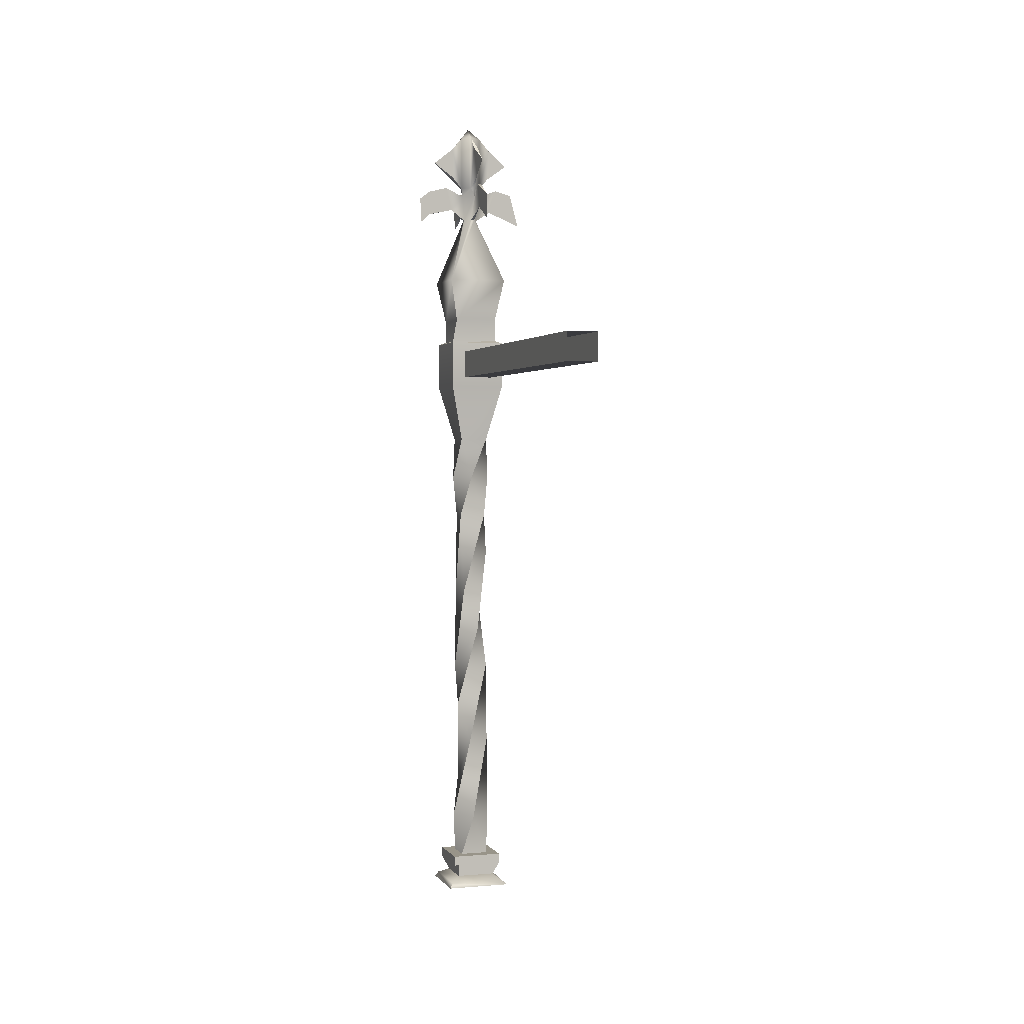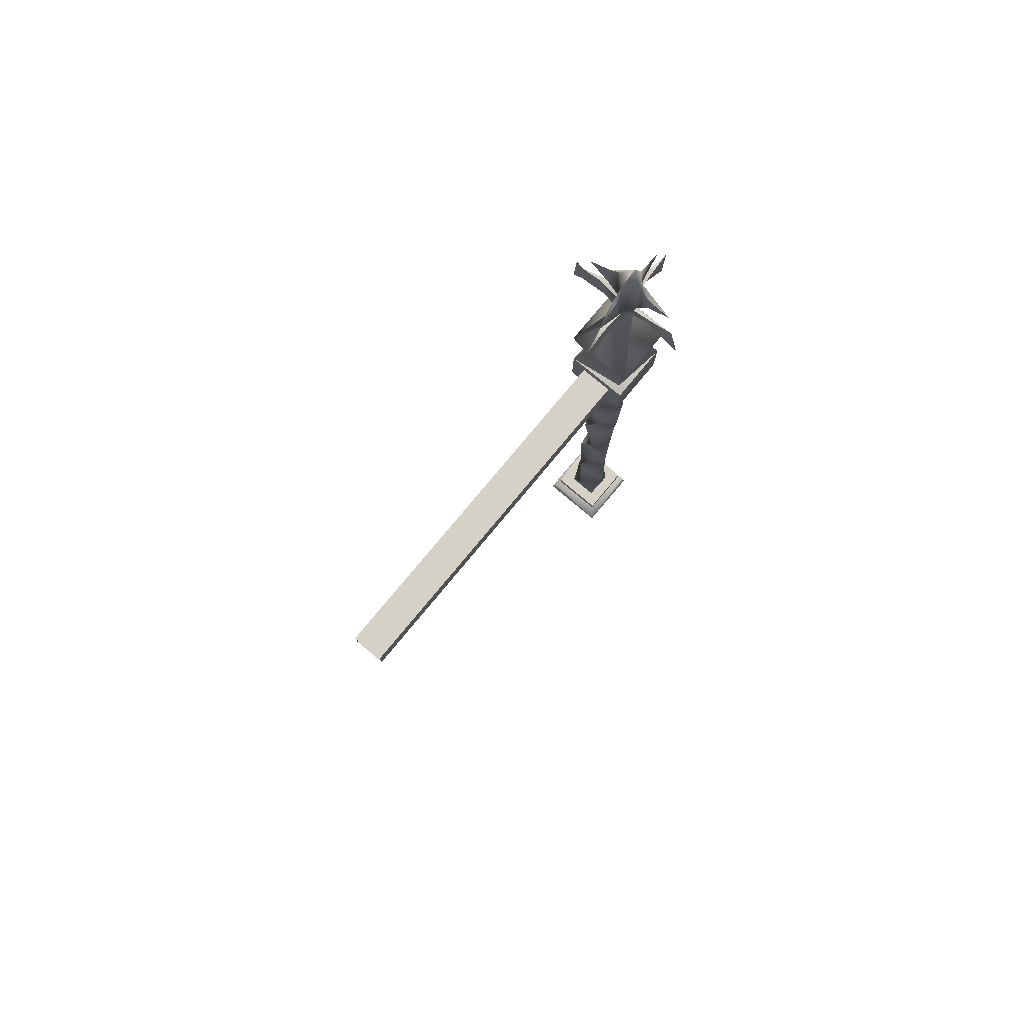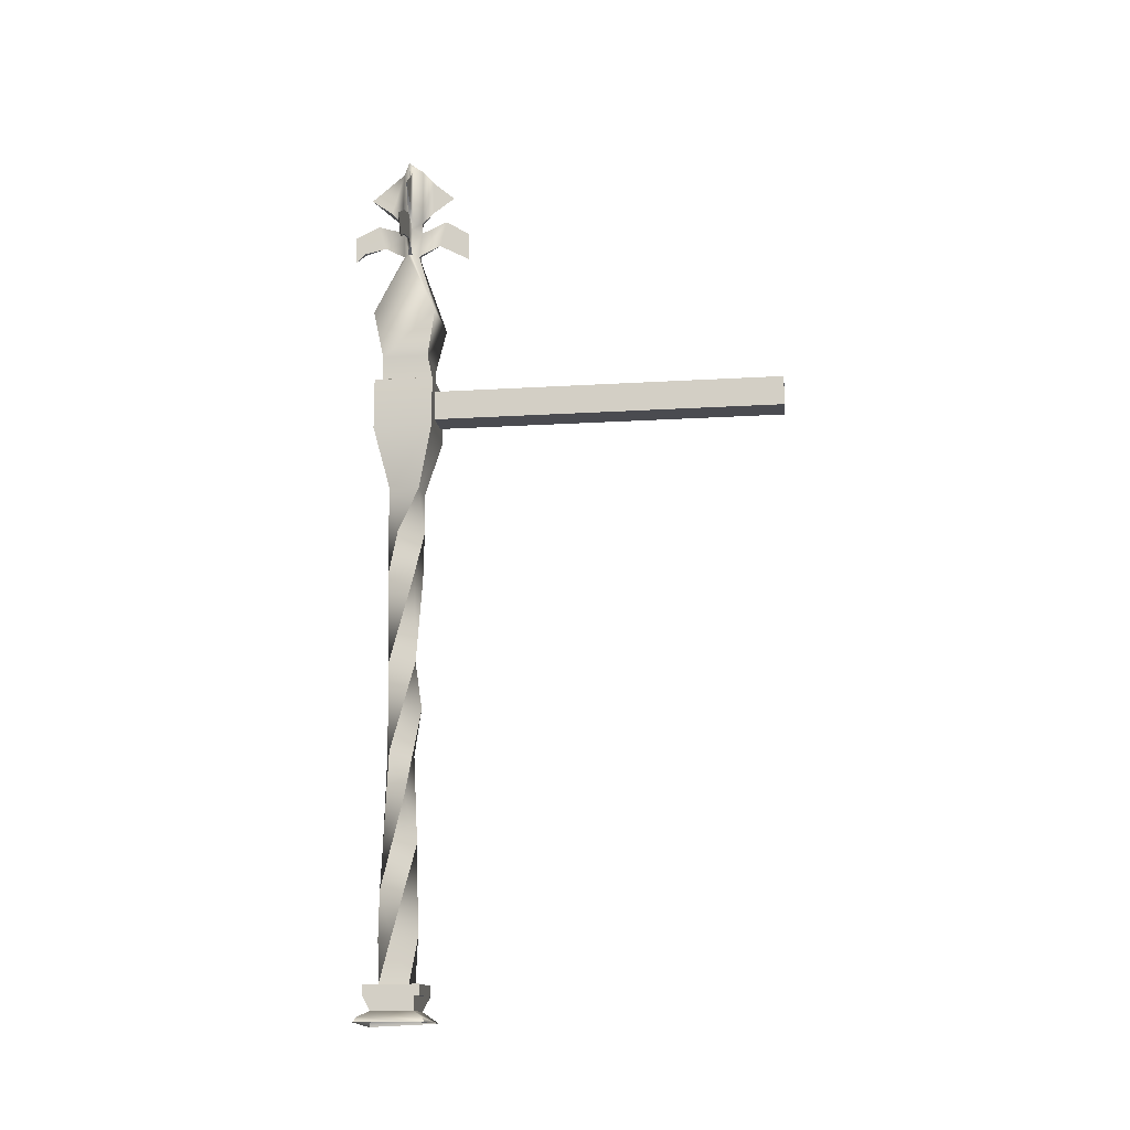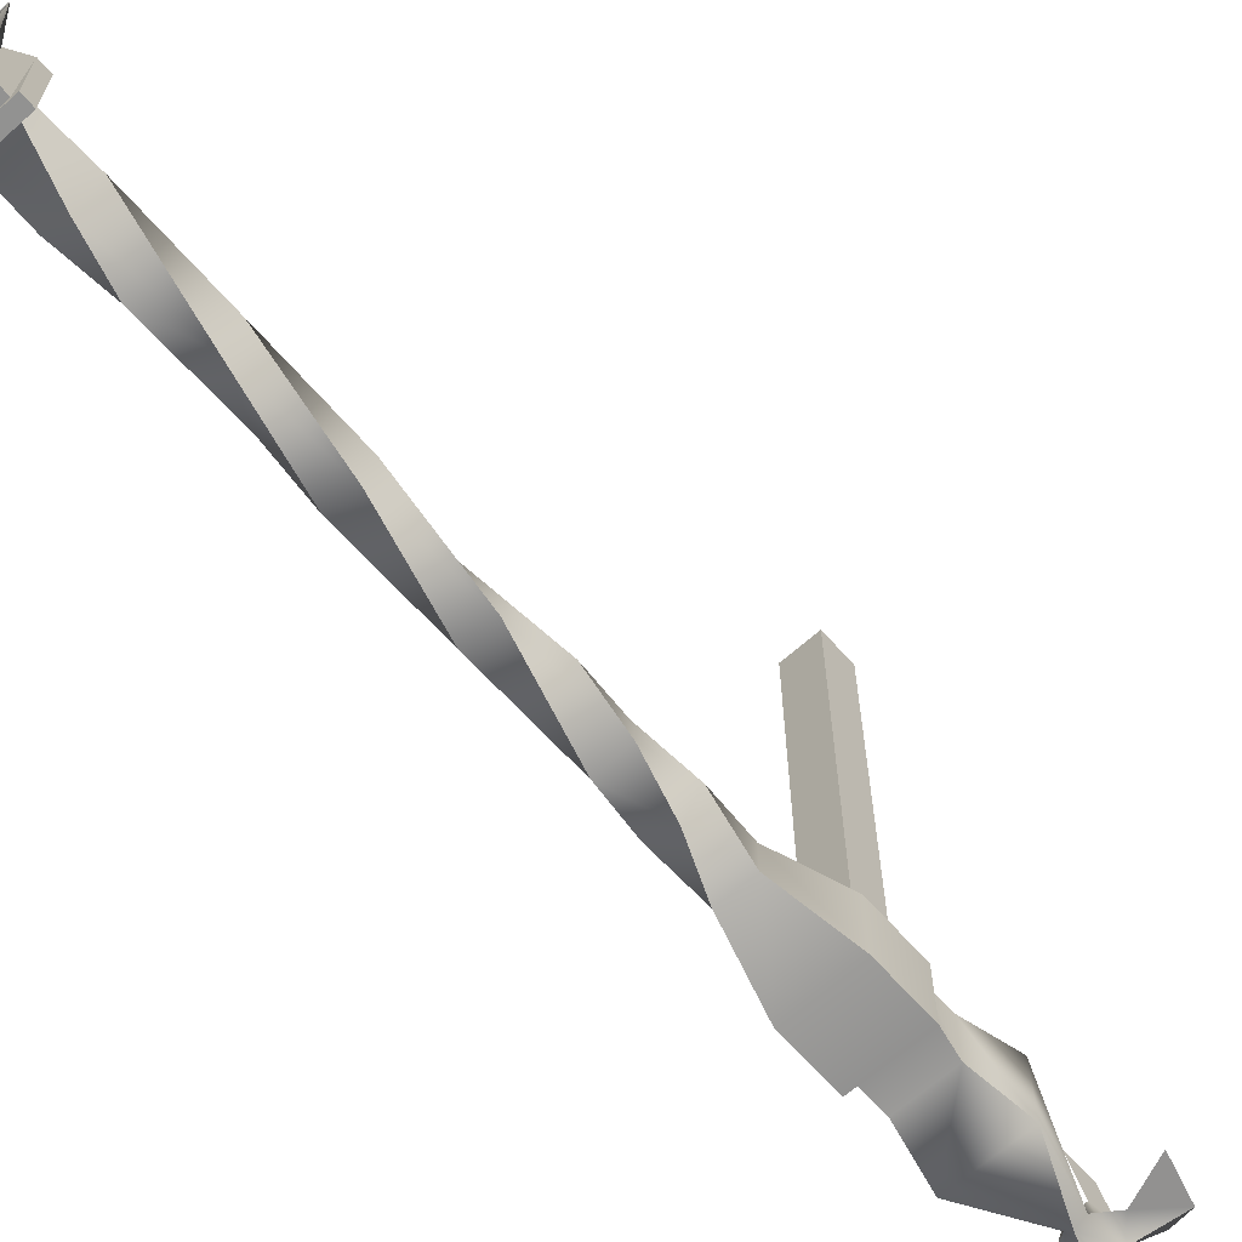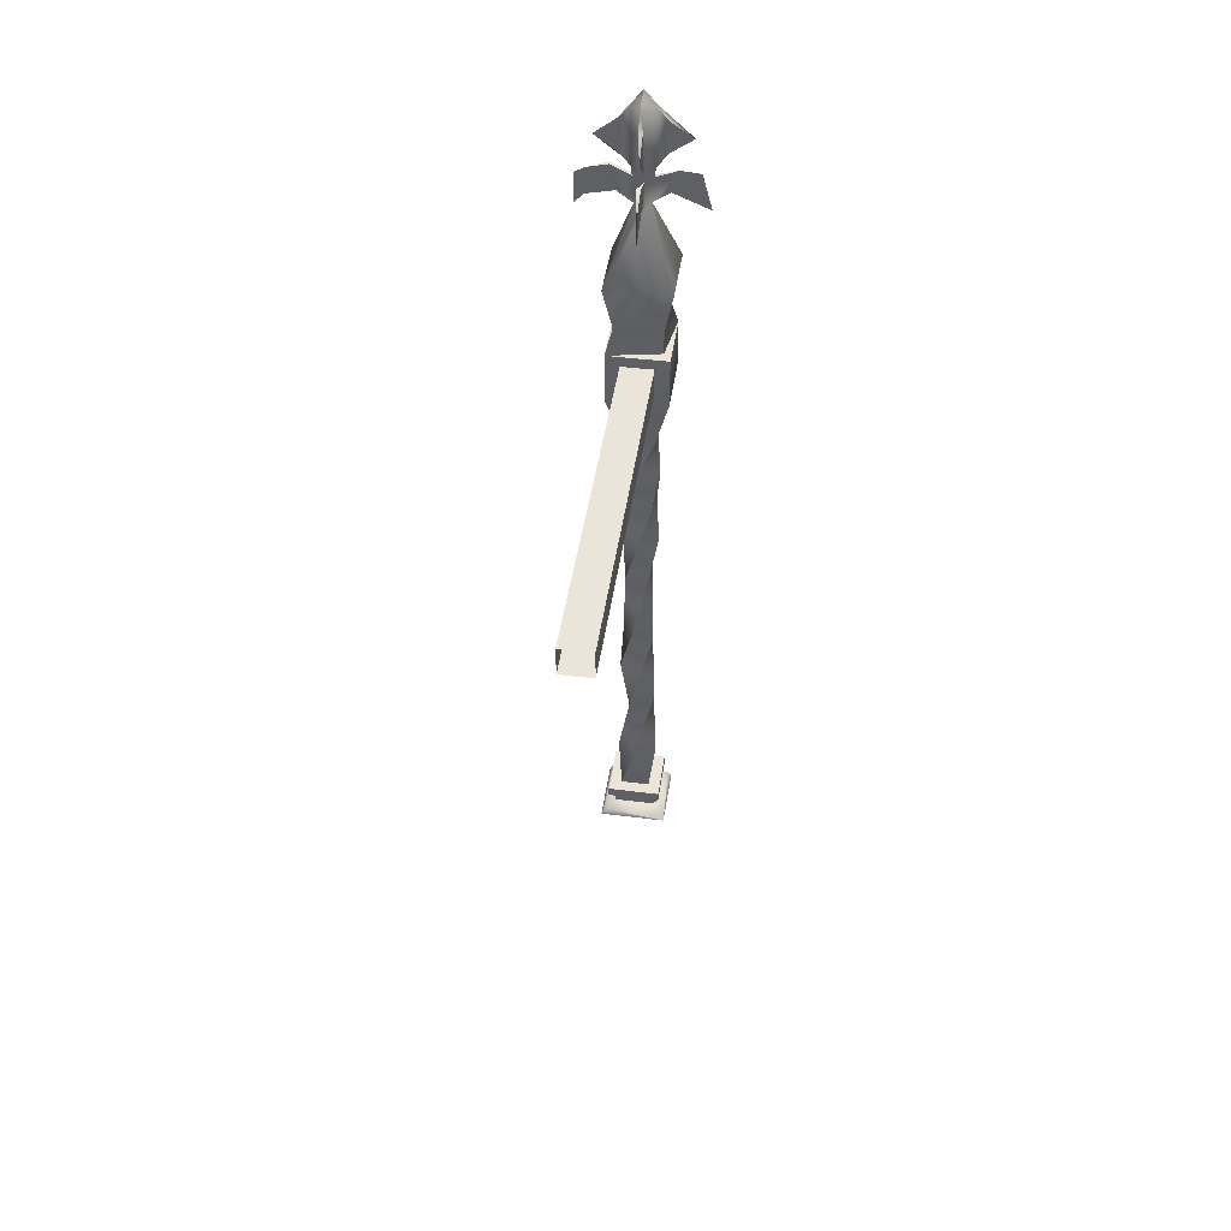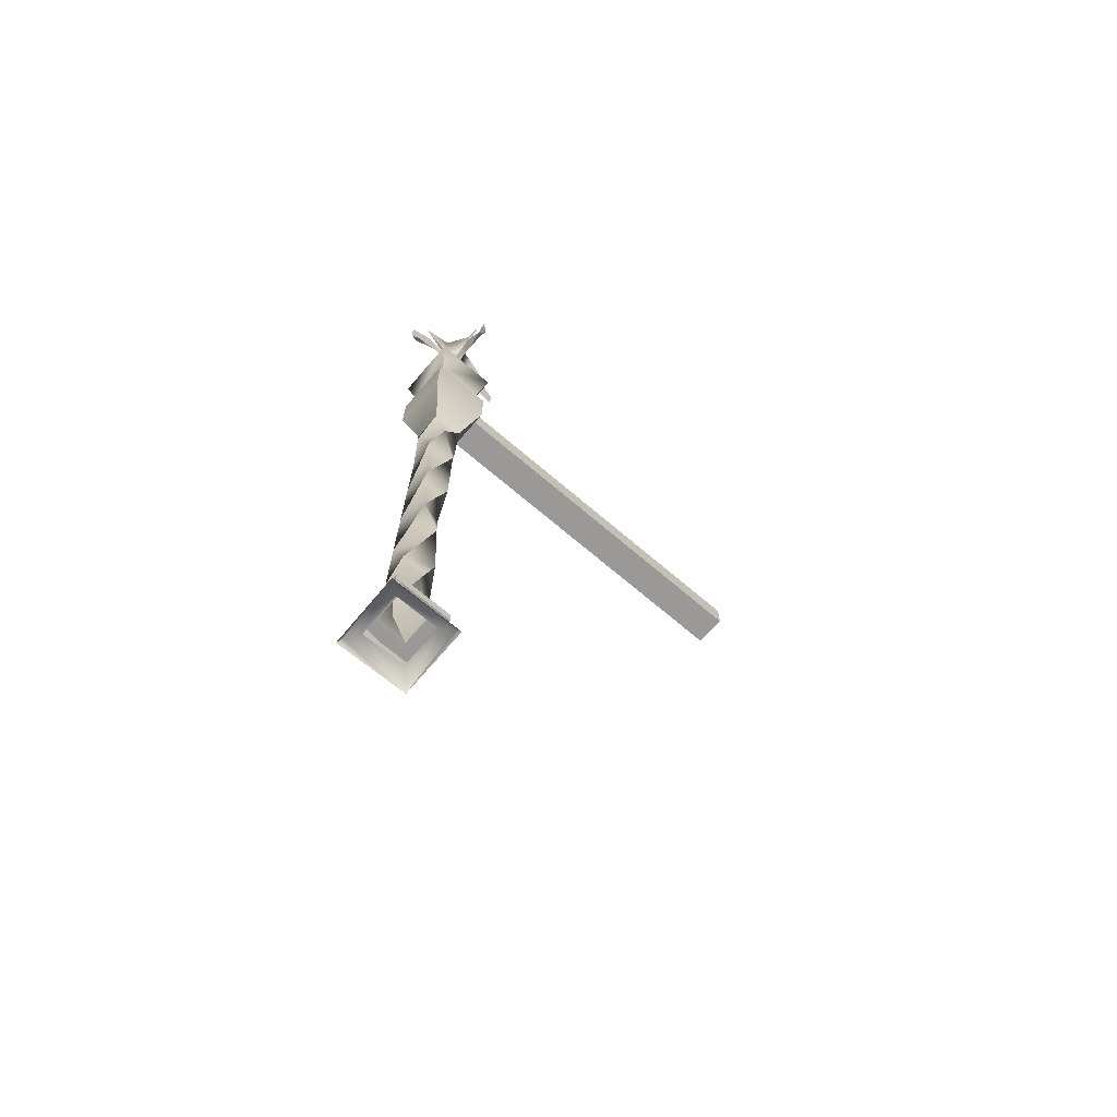
<metadata>
{"format":"obj","ext":"obj","renderer":"f3d","projection":"perspective","resolution":1024,"background":"white","views":[{"elev":1.7,"azim":-17.9,"up":"+Y"},{"elev":79.3,"azim":39.9,"up":"+Y"},{"elev":-14.5,"azim":-82.3,"up":"+Y"},{"elev":-66.1,"azim":41.6,"up":"+Z"},{"elev":45.3,"azim":8.3,"up":"+Y"},{"elev":-69.1,"azim":-130.5,"up":"+Y"}]}
</metadata>
<code>
v 0.0045 0.1693 -0.0412
v -0.0303 0.0784 -0.0304
v -0.0412 0.1693 -0.0045
v 0.0304 0.0784 -0.0303
v 0.0072 0.6238 0.0376
v 0.0335 0.5329 0.0184
v 0.0246 0.7148 -0.0297
v 0.0121 0.3511 -0.0373
v -0.0217 0.2602 -0.0338
v 0.0412 0.1693 0.0045
v -0.0246 0.7148 0.0297
v 0.0392 0.8057 0.0001
v -0.0608 1.204 0.0611
v -0.0304 1.078 -0.0303
v -0.0303 1.078 0.0304
v -0.0611 1.204 -0.0608
v 0.0373 0.3511 0.0121
v -0.0045 0.1693 0.0412
v 0.0303 0.0784 0.0304
v -0.0304 0.0784 0.0303
v 0.0404 0.9875 0.009
v 0.0314 0.8966 -0.0251
v 0.009 0.9875 -0.0404
v 0.0251 0.8966 0.0314
v -0.009 0.9875 0.0404
v 0.0304 1.078 0.0303
v -0.0404 0.9875 -0.009
v -0.0335 0.5329 -0.0184
v -0.0359 0.442 0.0142
v 0.0303 1.078 -0.0304
v -0.0251 0.8966 -0.0314
v -0.0121 0.3511 0.0373
v 0.0184 0.5329 -0.0335
v -0.0297 0.7148 -0.0246
v -0.0314 0.8966 0.0251
v -0.0557 0.0784 0.0555
v 0.0555 0.0784 0.0557
v 0.0557 0.0784 -0.0555
v -0.0555 0.0784 -0.0557
v 0.0557 0.0572 -0.0555
v -0.0555 0.0572 -0.0557
v -0.0557 0.0572 0.0555
v 0.0555 0.0572 0.0557
v -0.0427 0.0284 0.0425
v -0.0427 0.0572 0.0425
v 0.0425 0.0284 0.0427
v 0.0427 0.0572 -0.0425
v 0.0427 0.0284 -0.0425
v -0.0425 0.0284 -0.0427
v 0.0636 0.017 -0.0634
v 0.0703 0.0063 0.0706
v 0.0706 0 -0.0703
v -0.0636 0.017 0.0634
v -0.0706 0.0063 0.0703
v -0.0634 0.017 -0.0636
v -0.0703 0.0063 -0.0706
v 0.0611 1.204 0.0608
v 0.0608 1.204 -0.0611
v 0.0471 1.363 -0.0473
v 0.0473 1.314 0.0471
v 0.0608 1.308 -0.0611
v 0.0473 1.363 0.0471
v 0.0611 1.308 0.0608
v -0.0608 1.308 0.0611
v -0.0611 1.308 -0.0608
v -0.0473 1.314 -0.0471
v -0.0471 1.363 0.0473
v -0.0473 1.363 -0.0471
v -0.0648 1.457 0.065
v -0.0651 1.457 -0.0647
v 0.0648 1.457 -0.0651
v 0.0652 1.457 0.065
v -0.0157 1.605 -0.0049
v -0.0039 1.605 -0.0157
v 0.0156 1.605 -0.0048
v 0.0053 1.605 0.0157
v -0.0029 1.605 0.0157
v -0.0157 1.605 0.0033
v 0.0053 1.662 0.0198
v -0.0199 1.662 0.0034
v 0.0042 1.681 0.022
v 0.0043 1.774 0.045
v 0.0043 1.708 0.045
v -0.004 1.8 0.022
v -0.0039 1.654 -0.1228
v -0.0039 1.616 -0.1038
v -0.0057 1.677 -0.0724
v 0.0024 1.677 -0.0725
v 0.0043 1.662 -0.0199
v -0.0057 1.626 -0.0569
v -0.0039 1.661 -0.0178
v 0.0043 1.616 -0.1039
v -0.0039 1.597 -0.1218
v -0.004 1.681 0.022
v 0.0043 1.739 0.0888
v -0.0039 1.774 0.0451
v -0.0039 1.681 -0.022
v 0.0043 1.8 -0.022
v -0.0039 1.708 -0.0451
v -0.022 1.681 0.0033
v 0.022 1.681 0.0034
v 0.022 1.8 0.0034
v -0.022 1.8 -0.0048
v -0.0025 1.825 -0.0103
v -0.022 1.8 0.0033
v 0.0198 1.662 -0.0048
v 0.0199 1.662 0.0034
v 0.0629 1.679 0.0034
v -0.1038 1.616 0.0034
v -0.06 1.681 0.0034
v -0.1021 1.67 0.0034
v -0.0477 1.629 0.0034
v -0.0029 1.682 0.075
v 0.0053 1.63 0.0598
v 0.0485 1.627 -0.0048
v 0.102 1.67 -0.0048
v 0.1217 1.597 -0.0048
v 0.0053 1.682 0.075
v 0.0053 1.654 0.1227
v 0.0053 1.597 0.1218
v 0.0043 1.681 -0.022
v -0.004 1.739 -0.0888
v -0.0451 1.774 0.0034
v -0.045 1.708 0.0034
v -0.06 1.681 -0.0048
v -0.0178 1.661 -0.0048
v -0.1228 1.654 -0.0048
v -0.1218 1.597 0.0034
v -0.1039 1.616 -0.0048
v -0.022 1.681 -0.0048
v -0.0888 1.739 0.0034
v 0.022 1.681 -0.0048
v 0.022 1.8 -0.0048
v 0.045 1.708 -0.0048
v 0.0887 1.739 -0.0049
v 0.045 1.774 0.0034
v -0.0311 1.286 0.7839
v 0.0324 1.286 0.0609
v -0.0321 1.286 0.0611
v 0.0334 1.286 0.7837
v -0.0311 1.226 0.7839
v -0.0321 1.226 0.0611
v 0.0324 1.226 0.0609
v 0.0334 1.226 0.7837
g Fence01
f 2 3 1
f 1 4 2
f 6 7 5
f 1 9 8
f 8 10 1
f 5 12 11
f 14 15 13
f 13 16 14
f 10 8 17
f 17 18 10
f 19 10 18
f 18 20 19
f 22 23 21
f 21 24 22
f 25 26 15
f 15 27 25
f 12 22 24
f 24 11 12
f 11 28 5
f 29 5 28
f 28 8 29
f 21 30 26
f 26 25 21
f 4 1 10
f 10 19 4
f 9 29 8
f 31 27 23
f 23 22 31
f 7 31 22
f 22 12 7
f 12 5 7
f 23 14 30
f 30 21 23
f 5 29 6
f 32 6 29
f 29 9 32
f 3 32 9
f 9 1 3
f 27 15 14
f 14 23 27
f 8 28 33
f 33 17 8
f 28 11 34
f 34 33 28
f 11 24 35
f 35 34 11
f 24 21 25
f 25 35 24
f 20 18 3
f 3 2 20
f 18 17 32
f 32 3 18
f 17 33 6
f 6 32 17
f 33 34 7
f 7 6 33
f 34 35 31
f 31 7 34
f 35 25 27
f 27 31 35
f 19 20 36
f 36 37 19
f 2 4 38
f 38 39 2
f 39 38 40
f 40 41 39
f 37 36 42
f 42 43 37
f 36 39 41
f 41 42 36
f 38 37 43
f 43 40 38
f 20 2 39
f 39 36 20
f 43 45 44
f 44 46 43
f 4 19 37
f 37 38 4
f 41 40 47
f 43 47 40
f 43 42 45
f 41 45 42
f 41 47 48
f 48 49 41
f 45 41 49
f 49 44 45
f 47 43 46
f 46 48 47
f 51 52 50
f 53 54 51
f 48 46 51
f 44 49 55
f 55 53 44
f 51 50 48
f 51 44 53
f 55 48 50
f 44 51 46
f 50 52 56
f 56 55 50
f 48 55 49
f 55 56 54
f 54 53 55
f 15 26 57
f 57 13 15
f 30 14 16
f 16 58 30
f 26 30 58
f 58 57 26
f 60 61 59
f 59 62 60
f 57 58 61
f 61 63 57
f 16 13 64
f 64 65 16
f 64 66 65
f 61 65 66
f 61 60 63
f 64 63 60
f 66 64 67
f 67 68 66
f 64 60 62
f 62 67 64
f 61 66 68
f 68 59 61
f 69 70 68
f 68 67 69
f 70 71 59
f 59 68 70
f 71 72 62
f 62 59 71
f 72 69 67
f 67 62 72
f 73 74 70
f 74 75 71
f 72 71 75
f 69 72 76
f 76 77 69
f 79 80 78
f 78 77 79
f 78 69 77
f 73 70 69
f 69 78 73
f 82 83 81
f 81 84 82
f 86 87 85
f 88 89 74
f 74 90 88
f 90 74 91
f 91 87 90
f 86 92 90
f 90 92 88
f 87 88 85
f 86 85 93
f 92 85 88
f 87 91 89
f 89 88 87
f 92 86 93
f 85 92 93
f 79 81 94
f 82 96 95
f 83 82 95
f 96 82 84
f 94 83 96
f 96 84 94
f 94 81 83
f 98 99 97
f 96 83 95
f 80 79 94
f 94 100 80
f 84 81 101
f 101 102 84
f 103 104 98
f 100 94 84
f 84 105 100
f 71 70 74
f 107 108 106
f 110 111 109
f 109 112 110
f 113 79 77
f 77 114 113
f 106 116 115
f 116 106 108
f 115 75 106
f 108 107 75
f 75 115 108
f 115 116 117
f 114 76 79
f 79 118 114
f 118 119 114
f 120 119 113
f 113 114 120
f 119 118 113
f 114 119 120
f 86 90 87
f 77 76 114
f 79 113 118
f 121 89 91
f 91 97 121
f 99 98 122
f 121 122 98
f 99 122 121
f 121 97 99
f 123 124 100
f 100 105 123
f 125 126 73
f 73 112 125
f 109 111 127
f 129 109 128
f 110 80 126
f 126 125 110
f 129 127 111
f 73 78 112
f 129 111 125
f 125 112 129
f 129 128 127
f 109 127 128
f 109 129 112
f 111 110 125
f 130 126 80
f 80 100 130
f 124 123 131
f 105 103 123
f 130 131 123
f 123 103 130
f 124 131 130
f 130 100 124
f 133 134 132
f 84 104 105
f 103 105 104
f 97 91 126
f 126 130 97
f 101 107 106
f 106 132 101
f 133 136 135
f 134 133 135
f 133 102 136
f 101 134 136
f 136 102 101
f 101 132 134
f 136 134 135
f 132 106 89
f 89 121 132
f 106 75 74
f 74 89 106
f 102 133 104
f 84 102 104
f 64 13 57
f 57 63 64
f 58 16 65
f 65 61 58
f 112 78 80
f 80 110 112
f 132 121 98
f 98 133 132
f 75 107 79
f 79 76 75
f 75 76 72
f 117 116 108
f 108 115 117
f 73 126 91
f 91 74 73
f 98 97 130
f 130 103 98
f 107 101 81
f 81 79 107
f 98 104 133
f 138 139 137
f 137 140 138
f 139 142 141
f 141 137 139
f 143 138 140
f 140 144 143
f 142 143 144
f 144 141 142

</code>
